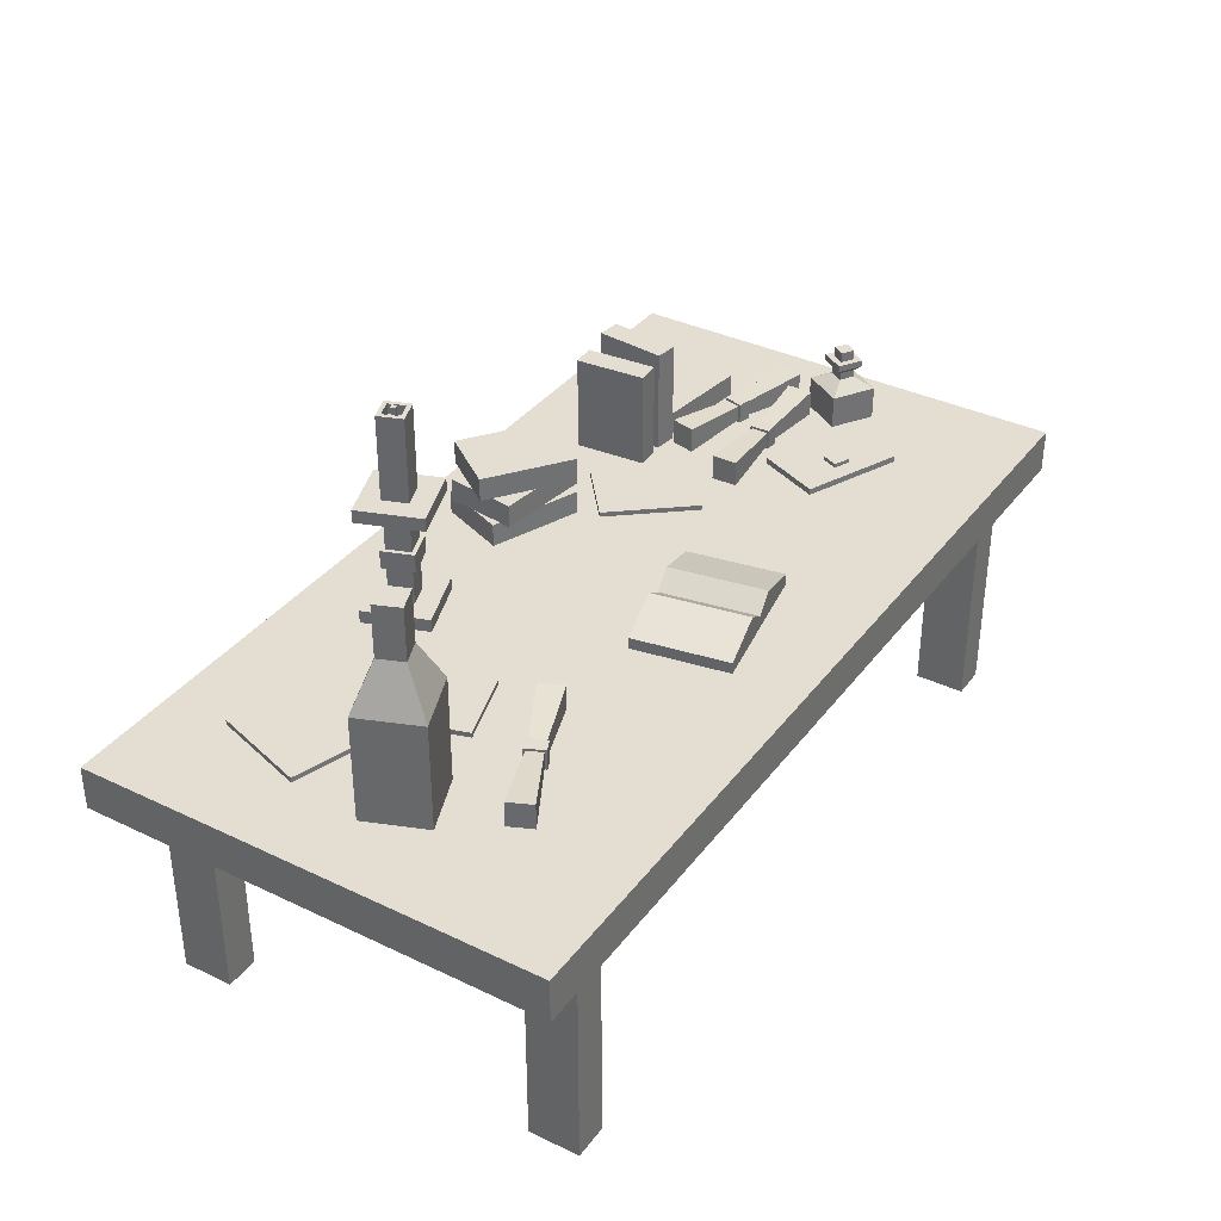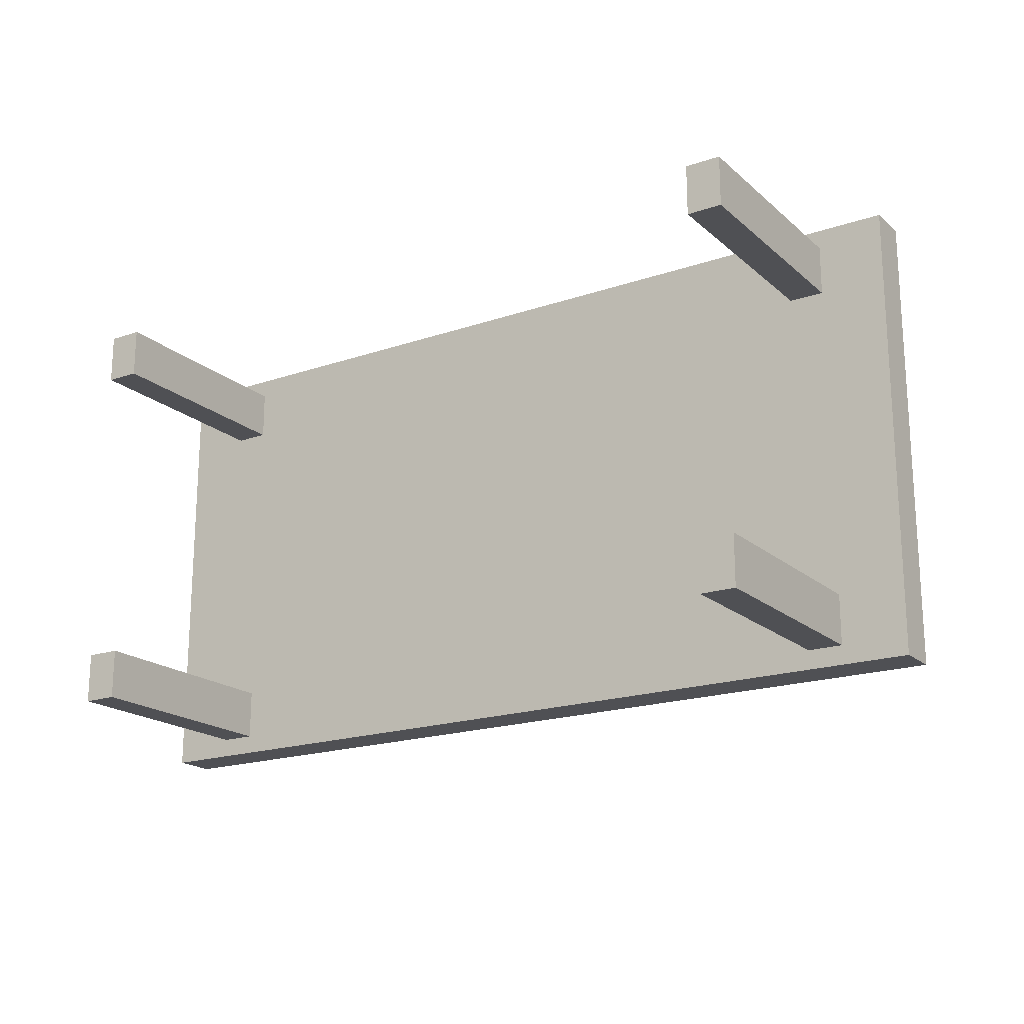
<metadata>
{"format":"obj","ext":"obj","renderer":"f3d","projection":"perspective","resolution":1024,"background":"white","views":[{"elev":36.1,"azim":-57.9,"up":"+Y"},{"elev":-19.1,"azim":32.8,"up":"+Z"}]}
</metadata>
<code>
v -1.783 1.33 0.2997
v -1.49 1.33 0.1839
v -1.731 2.33 0.1789
v -1.611 2.33 0.1316
v -1.778 2.33 0.05934
v -1.658 2.33 0.01204
v -1.899 1.33 0.007017
v -1.606 1.33 -0.1088
v -1.49 1.851 0.1839
v -1.783 1.851 0.2997
v -1.899 1.851 0.007017
v -1.606 1.851 -0.1088
v -1.611 2.076 0.1316
v -1.731 2.076 0.1789
v -1.778 2.076 0.05934
v -1.658 2.076 0.01204
v -1.611 2.234 0.1316
v -1.731 2.234 0.1789
v -1.778 2.234 0.05934
v -1.658 2.234 0.01204
v -1.64 2.33 0.1192
v -1.718 2.33 0.1503
v -1.671 2.33 0.04057
v -1.749 2.33 0.07169
v -0.2862 1.33 0.7936
v 0.4135 1.33 0.6712
v -0.2862 1.387 0.7936
v 0.4135 1.387 0.6712
v -0.3689 1.387 0.3205
v 0.3307 1.387 0.1981
v -0.3689 1.33 0.3205
v 0.3307 1.33 0.1981
v -0.01912 1.33 0.2593
v -0.01912 1.394 0.2593
v 0.06366 1.394 0.7324
v 0.06366 1.33 0.7324
v -0.01912 1.363 0.2593
v 0.3307 1.363 0.1981
v 0.4135 1.363 0.6712
v 0.06366 1.363 0.7324
v -0.2862 1.363 0.7936
v -0.3689 1.363 0.3205
v -0.1241 1.363 0.2777
v -0.1241 1.461 0.2777
v -0.04128 1.461 0.7508
v -0.04128 1.363 0.7508
v -0.04128 1.33 0.7508
v -0.1241 1.33 0.2777
v 0.08583 1.363 0.241
v 0.08583 1.461 0.241
v 0.1686 1.461 0.7141
v 0.1686 1.363 0.7141
v 0.1686 1.33 0.7141
v 0.08583 1.33 0.241
v 1.718 1.33 0.2184
v 1.912 1.33 0.3409
v 1.785 1.637 0.2033
v 1.896 1.637 0.2739
v 1.855 1.637 0.0915
v 1.967 1.637 0.1621
v 1.84 1.33 0.02443
v 2.034 1.33 0.1469
v 1.84 1.492 0.02443
v 2.034 1.492 0.1469
v 1.912 1.492 0.3409
v 1.718 1.492 0.2184
v 1.855 1.605 0.0915
v 1.967 1.605 0.1621
v 1.896 1.605 0.2739
v 1.785 1.605 0.2033
v 1.888 1.54 0.2361
v 1.929 1.54 0.1706
v 1.864 1.54 0.1292
v 1.822 1.54 0.1947
v 1.888 1.577 0.2361
v 1.822 1.577 0.1947
v 1.864 1.577 0.1292
v 1.929 1.577 0.1706
v 1.828 1.637 0.1936
v 1.887 1.637 0.231
v 1.924 1.637 0.1718
v 1.865 1.637 0.1344
v 1.828 1.686 0.1936
v 1.887 1.686 0.231
v 1.924 1.686 0.1718
v 1.865 1.686 0.1344
v -1.564 1.33 0.638
v -0.8642 1.33 0.3251
v -1.564 1.456 0.638
v -0.8642 1.456 0.3251
v -1.616 1.456 0.5229
v -0.9156 1.456 0.21
v -1.616 1.33 0.5229
v -0.9156 1.33 0.21
v -1.194 1.354 0.4462
v -1.194 1.432 0.4462
v -1.226 1.432 0.3747
v -1.226 1.354 0.3747
v -1.286 1.432 0.4018
v -1.254 1.432 0.4733
v -1.254 1.354 0.4733
v -1.286 1.354 0.4018
v -1.189 1.343 0.4566
v -1.189 1.444 0.4566
v -1.25 1.444 0.4837
v -1.25 1.343 0.4837
v -1.23 1.444 0.3643
v -1.291 1.444 0.3914
v -1.23 1.343 0.3643
v -1.291 1.343 0.3914
v -1.23 1.33 0.09853
v -0.8821 1.33 -0.01034
v -1.23 1.354 0.09853
v -0.8821 1.354 -0.01034
v -1.375 1.354 -0.3645
v -1.027 1.354 -0.4734
v -1.375 1.33 -0.3645
v -1.027 1.33 -0.4734
v -1.853 1.33 -0.3559
v -1.506 1.33 -0.2416
v -1.853 1.354 -0.3559
v -1.506 1.354 -0.2416
v -1.701 1.354 -0.8166
v -1.354 1.354 -0.7022
v -1.701 1.33 -0.8166
v -1.354 1.33 -0.7022
v -0.7242 1.33 -0.4678
v -0.4152 1.33 -0.5795
v -0.8359 1.33 -0.7768
v -0.5269 1.33 -0.8885
v -0.8359 1.394 -0.7768
v -0.7242 1.394 -0.4678
v -0.4152 1.394 -0.5795
v -0.5269 1.394 -0.8885
v -0.4152 1.859 -0.5795
v -0.7242 1.859 -0.4678
v -0.8359 1.859 -0.7768
v -0.5269 1.859 -0.8885
v -0.4152 1.924 -0.5795
v -0.7242 1.924 -0.4678
v -0.8359 1.924 -0.7768
v -0.5269 1.924 -0.8885
v -0.6619 1.394 -0.6006
v -0.548 1.394 -0.6418
v -0.548 1.859 -0.6418
v -0.6619 1.859 -0.6006
v -0.7031 1.859 -0.7145
v -0.5892 1.859 -0.7557
v -0.5892 1.394 -0.7557
v -0.7031 1.394 -0.7145
v -0.7031 1.578 -0.7145
v -0.6619 1.578 -0.6006
v -0.548 1.578 -0.6418
v -0.5892 1.578 -0.7557
v -0.548 1.668 -0.6418
v -0.6619 1.668 -0.6006
v -0.7031 1.668 -0.7145
v -0.5892 1.668 -0.7557
v -0.6736 1.578 -0.5757
v -0.5231 1.578 -0.6301
v -0.5231 1.668 -0.6301
v -0.6736 1.668 -0.5757
v -0.728 1.668 -0.7262
v -0.5775 1.668 -0.7806
v -0.5775 1.578 -0.7806
v -0.728 1.578 -0.7262
v -0.6639 2.344 -0.5963
v -0.5436 2.344 -0.6397
v -0.5871 2.344 -0.7601
v -0.7074 2.344 -0.7166
v -0.5436 1.924 -0.6397
v -0.6639 1.924 -0.5963
v -0.7074 1.924 -0.7166
v -0.5871 1.924 -0.7601
v -0.6518 2.344 -0.6222
v -0.5696 2.344 -0.6519
v -0.5993 2.344 -0.7341
v -0.6815 2.344 -0.7044
v -0.6518 2.294 -0.6222
v -0.5696 2.294 -0.6519
v -0.5993 2.294 -0.7341
v -0.6815 2.294 -0.7044
v -0.6324 2.294 -0.6634
v -0.6108 2.294 -0.6712
v -0.6186 2.294 -0.6929
v -0.6403 2.294 -0.6851
v -0.6324 2.361 -0.6634
v -0.6108 2.361 -0.6712
v -0.6186 2.361 -0.6929
v -0.6403 2.361 -0.6851
v 0.7365 1.33 0.04548
v 1.019 1.33 -0.1862
v 0.7365 1.354 0.04548
v 1.019 1.354 -0.1862
v 0.4286 1.354 -0.3294
v 0.7107 1.354 -0.561
v 0.4286 1.33 -0.3294
v 0.7107 1.33 -0.561
v 1.149 1.33 -0.2548
v 1.891 1.33 -0.06243
v 1.149 1.456 -0.2548
v 1.891 1.456 -0.06243
v 1.181 1.456 -0.3768
v 1.923 1.456 -0.1845
v 1.181 1.33 -0.3768
v 1.923 1.33 -0.1845
v 1.558 1.354 -0.1734
v 1.558 1.432 -0.1734
v 1.578 1.432 -0.2492
v 1.578 1.354 -0.2492
v 1.514 1.432 -0.2659
v 1.494 1.432 -0.1901
v 1.494 1.354 -0.1901
v 1.514 1.354 -0.2659
v 1.556 1.343 -0.1624
v 1.556 1.444 -0.1624
v 1.491 1.444 -0.1791
v 1.491 1.343 -0.1791
v 1.581 1.444 -0.2602
v 1.517 1.444 -0.2769
v 1.581 1.343 -0.2602
v 1.517 1.343 -0.2769
v 1.001 1.33 0.07616
v 1.768 1.33 0.06733
v 1.001 1.456 0.07616
v 1.768 1.456 0.06733
v 0.9994 1.456 -0.04988
v 1.766 1.456 -0.0587
v 0.9994 1.33 -0.04988
v 1.766 1.33 -0.0587
v 1.417 1.354 0.04749
v 1.417 1.432 0.04749
v 1.416 1.432 -0.03081
v 1.416 1.354 -0.03081
v 1.35 1.432 -0.03004
v 1.351 1.432 0.04825
v 1.351 1.354 0.04825
v 1.35 1.354 -0.03004
v 1.417 1.343 0.05887
v 1.417 1.444 0.05887
v 1.351 1.444 0.05963
v 1.351 1.343 0.05963
v 1.416 1.444 -0.04218
v 1.35 1.444 -0.04142
v 1.416 1.343 -0.04218
v 1.35 1.343 -0.04142
v 1.731 0 0.7932
v 1.731 0 1.044
v 1.731 1.257 0.7932
v 1.731 1.257 1.044
v 1.903 1.257 0.7932
v 1.903 1.257 1.044
v 1.903 0 0.7932
v 1.903 0 1.044
v 1.731 0 -1.044
v 1.731 0 -0.7932
v 1.731 1.257 -1.044
v 1.731 1.257 -0.7932
v 1.903 1.257 -1.044
v 1.903 1.257 -0.7932
v 1.903 0 -1.044
v 1.903 0 -0.7932
v -1.903 0 0.7932
v -1.903 0 1.044
v -1.903 1.257 0.7932
v -1.903 1.257 1.044
v -1.731 1.257 0.7932
v -1.731 1.257 1.044
v -1.731 0 0.7932
v -1.731 0 1.044
v -1.903 0 -1.044
v -1.903 0 -0.7932
v -1.903 1.257 -1.044
v -1.903 1.257 -0.7932
v -1.731 1.257 -1.044
v -1.731 1.257 -0.7932
v -1.731 0 -1.044
v -1.731 0 -0.7932
v 2.232 1.115 -1.139
v -2.232 1.115 -1.139
v 2.232 1.33 -1.139
v -2.232 1.33 -1.139
v 2.232 1.33 1.139
v -2.232 1.33 1.139
v 2.232 1.115 1.139
v -2.232 1.115 1.139
v 1.342 1.366 0.4291
v 1.42 1.366 0.4628
v 1.342 1.386 0.4291
v 1.42 1.386 0.4628
v 1.376 1.386 0.3519
v 1.453 1.386 0.3856
v 1.376 1.366 0.3519
v 1.453 1.366 0.3856
v 1.111 1.335 0.4183
v 1.585 1.335 0.625
v 1.111 1.366 0.4183
v 1.585 1.366 0.625
v 1.246 1.366 0.1093
v 1.72 1.366 0.3161
v 1.246 1.335 0.1093
v 1.72 1.335 0.3161
v 1.483 1.335 0.2127
v 1.483 1.366 0.2127
v 1.348 1.366 0.5217
v 1.348 1.335 0.5217
v 1.214 1.366 0.1825
v 1.388 1.366 0.429
v 1.688 1.366 0.3892
v 1.222 1.366 0.164
v 1.398 1.366 0.4073
v 1.696 1.366 0.3707
v -0.03824 1.675 -0.6766
v -0.03824 1.559 -0.6766
v 0.3452 1.675 -0.3957
v 0.3452 1.559 -0.3957
v 0.5544 1.675 -0.6813
v 0.5544 1.559 -0.6813
v 0.171 1.675 -0.9622
v 0.171 1.559 -0.9622
v 0.3593 1.653 -0.415
v 0.3593 1.58 -0.415
v 0.5544 1.58 -0.6813
v 0.5544 1.653 -0.6813
v 0.171 1.58 -0.9622
v 0.171 1.653 -0.9622
v -0.02411 1.58 -0.6959
v -0.02411 1.653 -0.6959
v 0.3069 1.675 -0.4238
v 0.3069 1.559 -0.4238
v 0.2378 1.675 -0.4744
v 0.2378 1.559 -0.4744
v 0.1808 1.675 -0.5161
v 0.1808 1.559 -0.5161
v 0.1424 1.675 -0.5443
v 0.1424 1.559 -0.5443
v -0.004504 1.558 -0.5416
v -0.004504 1.442 -0.5416
v 0.4669 1.558 -0.4801
v 0.4669 1.442 -0.4801
v 0.5126 1.558 -0.8312
v 0.5126 1.442 -0.8312
v 0.04128 1.558 -0.8927
v 0.04128 1.442 -0.8927
v 0.47 1.537 -0.5038
v 0.47 1.463 -0.5038
v 0.5126 1.463 -0.8312
v 0.5126 1.537 -0.8312
v 0.04128 1.463 -0.8927
v 0.04128 1.537 -0.8927
v -0.001412 1.463 -0.5653
v -0.001412 1.537 -0.5653
v 0.4197 1.558 -0.4863
v 0.4197 1.442 -0.4863
v 0.3816 1.558 -0.4913
v 0.3816 1.442 -0.4913
v 0.08817 1.558 -0.5295
v 0.08817 1.442 -0.5295
v 0.05776 1.558 -0.5335
v 0.05776 1.442 -0.5335
v -0.03333 1.445 -0.6142
v -0.03333 1.329 -0.6142
v 0.4084 1.445 -0.4386
v 0.4084 1.329 -0.4386
v 0.5392 1.445 -0.7676
v 0.5392 1.329 -0.7676
v 0.09749 1.445 -0.9432
v 0.09749 1.329 -0.9432
v 0.4172 1.424 -0.4608
v 0.4172 1.35 -0.4608
v 0.5392 1.35 -0.7676
v 0.5392 1.424 -0.7676
v 0.09749 1.35 -0.9432
v 0.09749 1.424 -0.9432
v -0.0245 1.35 -0.6364
v -0.0245 1.424 -0.6364
v 0.3642 1.445 -0.4561
v 0.3642 1.329 -0.4561
v 0.336 1.445 -0.4674
v 0.336 1.329 -0.4674
v 0.1343 1.445 -0.5476
v 0.1343 1.329 -0.5476
v 0.05958 1.445 -0.5773
v 0.05958 1.329 -0.5773
v 0.9332 1.33 -0.4028
v 1.049 1.33 -0.411
v 0.9332 1.806 -0.4028
v 1.049 1.806 -0.411
v 0.9082 1.806 -0.756
v 1.024 1.806 -0.7642
v 0.9082 1.33 -0.756
v 1.024 1.33 -0.7642
v 0.9526 1.806 -0.4282
v 1.026 1.806 -0.4334
v 1.003 1.806 -0.7627
v 0.9293 1.806 -0.7575
v 1.003 1.33 -0.7627
v 0.9293 1.33 -0.7575
v 1.026 1.33 -0.4334
v 0.9526 1.33 -0.4282
v 0.9332 1.647 -0.4028
v 1.049 1.647 -0.411
v 0.9332 1.597 -0.4028
v 1.049 1.597 -0.411
v 0.9332 1.424 -0.4028
v 1.049 1.424 -0.411
v 0.9332 1.393 -0.4028
v 1.049 1.393 -0.411
v 1.093 1.33 -0.4125
v 1.208 1.33 -0.3991
v 1.093 1.845 -0.4125
v 1.208 1.845 -0.3991
v 1.134 1.845 -0.7642
v 1.249 1.845 -0.7507
v 1.134 1.33 -0.7642
v 1.249 1.33 -0.7507
v 1.117 1.845 -0.4338
v 1.19 1.845 -0.4253
v 1.228 1.845 -0.7532
v 1.155 1.845 -0.7617
v 1.228 1.33 -0.7532
v 1.155 1.33 -0.7617
v 1.19 1.33 -0.4253
v 1.117 1.33 -0.4338
v 1.093 1.794 -0.4125
v 1.208 1.794 -0.3991
v 1.093 1.701 -0.4125
v 1.208 1.701 -0.3991
v 1.093 1.625 -0.4125
v 1.208 1.625 -0.3991
v 1.093 1.573 -0.4125
v 1.208 1.573 -0.3991
v 1.72 1.327 -0.3617
v 1.72 1.443 -0.3617
v 1.249 1.327 -0.423
v 1.249 1.443 -0.423
v 1.295 1.327 -0.7741
v 1.295 1.443 -0.7741
v 1.766 1.327 -0.7127
v 1.766 1.443 -0.7127
v 1.252 1.348 -0.4467
v 1.252 1.422 -0.4467
v 1.295 1.422 -0.7741
v 1.295 1.348 -0.7741
v 1.766 1.422 -0.7127
v 1.766 1.348 -0.7127
v 1.723 1.422 -0.3854
v 1.723 1.348 -0.3854
v 1.296 1.327 -0.4169
v 1.296 1.443 -0.4169
v 1.381 1.327 -0.4058
v 1.381 1.443 -0.4058
v 1.628 1.327 -0.3737
v 1.628 1.443 -0.3737
v 1.658 1.327 -0.3698
v 1.658 1.443 -0.3698
f 1 2 9 10
f 22 21 23 24
f 11 12 8 7
f 7 8 2 1
f 2 8 12 9
f 7 1 10 11
f 10 9 13 14
f 11 10 14 15
f 15 16 12 11
f 9 12 16 13
f 14 13 17 18
f 15 14 18 19
f 19 20 16 15
f 13 16 20 17
f 18 17 4 3
f 19 18 3 5
f 5 6 20 19
f 17 20 6 4
f 3 4 21 22
f 4 6 23 21
f 6 5 24 23
f 5 3 22 24
f 39 52 53 26
f 50 51 28 30
f 54 49 38 32
f 53 54 32 26
f 26 32 38 39
f 31 25 41 42
f 48 43 37 33
f 44 45 35 34
f 46 47 36 40
f 47 48 33 36
f 38 49 50 30
f 39 38 30 28
f 51 52 39 28
f 45 46 40 35
f 42 41 27 29
f 43 44 34 37
f 29 44 43 42
f 27 45 44 29
f 41 46 45 27
f 25 47 46 41
f 31 48 47 25
f 42 43 48 31
f 50 49 37 34
f 34 35 51 50
f 35 40 52 51
f 53 52 40 36
f 36 33 54 53
f 33 37 49 54
f 55 56 65 66
f 83 84 85 86
f 63 64 62 61
f 61 62 56 55
f 56 62 64 65
f 61 55 66 63
f 77 78 72 73
f 71 72 78 75
f 74 71 75 76
f 73 74 76 77
f 59 60 68 67
f 69 68 60 58
f 70 69 58 57
f 67 70 57 59
f 65 64 72 71
f 73 72 64 63
f 63 66 74 73
f 66 65 71 74
f 76 75 69 70
f 77 76 70 67
f 67 68 78 77
f 75 78 68 69
f 57 58 80 79
f 58 60 81 80
f 60 59 82 81
f 59 57 79 82
f 79 80 84 83
f 80 81 85 84
f 81 82 86 85
f 82 79 83 86
f 103 104 105 106
f 104 107 108 105
f 107 109 110 108
f 109 103 106 110
f 88 94 92 90
f 93 87 89 91
f 96 95 88 90
f 97 96 90 92
f 98 97 92 94
f 95 98 94 88
f 89 100 99 91
f 87 101 100 89
f 93 102 101 87
f 91 99 102 93
f 95 96 104 103
f 100 101 106 105
f 96 97 107 104
f 99 100 105 108
f 97 98 109 107
f 102 99 108 110
f 98 95 103 109
f 101 102 110 106
f 111 112 114 113
f 113 114 116 115
f 115 116 118 117
f 112 118 116 114
f 117 111 113 115
f 119 120 122 121
f 121 122 124 123
f 123 124 126 125
f 120 126 124 122
f 125 119 121 123
f 159 160 161 162
f 187 188 189 190
f 163 164 165 166
f 129 130 128 127
f 160 165 164 161
f 166 159 162 163
f 129 127 132 131
f 127 128 133 132
f 128 130 134 133
f 131 134 130 129
f 136 135 139 140
f 137 136 140 141
f 141 142 138 137
f 135 138 142 139
f 172 171 168 167
f 173 172 167 170
f 170 169 174 173
f 171 174 169 168
f 132 133 144 143
f 135 136 146 145
f 137 138 148 147
f 134 131 150 149
f 133 134 149 144
f 138 135 145 148
f 131 132 143 150
f 136 137 147 146
f 150 143 152 151
f 143 144 153 152
f 144 149 154 153
f 151 154 149 150
f 156 155 145 146
f 157 156 146 147
f 147 148 158 157
f 155 158 148 145
f 152 153 160 159
f 155 156 162 161
f 157 158 164 163
f 154 151 166 165
f 153 154 165 160
f 158 155 161 164
f 151 152 159 166
f 156 157 163 162
f 140 139 171 172
f 141 140 172 173
f 142 141 173 174
f 139 142 174 171
f 167 168 176 175
f 168 169 177 176
f 169 170 178 177
f 170 167 175 178
f 175 176 180 179
f 176 177 181 180
f 177 178 182 181
f 178 175 179 182
f 179 180 184 183
f 180 181 185 184
f 181 182 186 185
f 182 179 183 186
f 183 184 188 187
f 184 185 189 188
f 185 186 190 189
f 186 183 187 190
f 191 192 194 193
f 193 194 196 195
f 195 196 198 197
f 192 198 196 194
f 197 191 193 195
f 215 216 217 218
f 216 219 220 217
f 219 221 222 220
f 221 215 218 222
f 200 206 204 202
f 205 199 201 203
f 208 207 200 202
f 209 208 202 204
f 210 209 204 206
f 207 210 206 200
f 201 212 211 203
f 199 213 212 201
f 205 214 213 199
f 203 211 214 205
f 207 208 216 215
f 212 213 218 217
f 208 209 219 216
f 211 212 217 220
f 209 210 221 219
f 214 211 220 222
f 210 207 215 221
f 213 214 222 218
f 239 240 241 242
f 240 243 244 241
f 243 245 246 244
f 245 239 242 246
f 224 230 228 226
f 229 223 225 227
f 232 231 224 226
f 233 232 226 228
f 234 233 228 230
f 231 234 230 224
f 225 236 235 227
f 223 237 236 225
f 229 238 237 223
f 227 235 238 229
f 231 232 240 239
f 236 237 242 241
f 232 233 243 240
f 235 236 241 244
f 233 234 245 243
f 238 235 244 246
f 234 231 239 245
f 237 238 246 242
f 247 248 250 249
f 249 250 252 251
f 251 252 254 253
f 253 254 248 247
f 248 254 252 250
f 253 247 249 251
f 255 256 258 257
f 257 258 260 259
f 259 260 262 261
f 261 262 256 255
f 256 262 260 258
f 261 255 257 259
f 263 264 266 265
f 265 266 268 267
f 267 268 270 269
f 269 270 264 263
f 264 270 268 266
f 269 263 265 267
f 271 272 274 273
f 273 274 276 275
f 275 276 278 277
f 277 278 272 271
f 272 278 276 274
f 277 271 273 275
f 279 280 282 281
f 281 282 284 283
f 283 284 286 285
f 285 286 280 279
f 280 286 284 282
f 285 279 281 283
f 287 288 290 289
f 289 290 292 291
f 291 292 294 293
f 288 294 292 290
f 293 287 289 291
f 305 306 296 298
f 304 311 312 300
f 303 304 300 302
f 306 303 302 296
f 296 302 300 312 309 298
f 301 295 297 307 310 299
f 299 304 303 301
f 310 311 304 299
f 295 306 305 297
f 301 303 306 295
f 297 305 308 307
f 309 308 305 298
f 307 308 311 310
f 312 311 308 309
f 329 330 316 315
f 321 322 323 324
f 324 323 325 326
f 326 325 327 328
f 314 320 318 316 330 332 334 336
f 319 313 335 333 331 329 315 317
f 315 316 322 321
f 316 318 323 322
f 317 315 321 324
f 318 320 325 323
f 319 317 324 326
f 320 314 327 325
f 314 313 328 327
f 313 319 326 328
f 331 332 330 329
f 333 334 332 331
f 335 336 334 333
f 313 314 336 335
f 353 354 340 339
f 345 346 347 348
f 348 347 349 350
f 350 349 351 352
f 338 344 342 340 354 356 358 360
f 343 337 359 357 355 353 339 341
f 339 340 346 345
f 340 342 347 346
f 341 339 345 348
f 342 344 349 347
f 343 341 348 350
f 344 338 351 349
f 338 337 352 351
f 337 343 350 352
f 355 356 354 353
f 357 358 356 355
f 359 360 358 357
f 337 338 360 359
f 377 378 364 363
f 369 370 371 372
f 372 371 373 374
f 374 373 375 376
f 362 368 366 364 378 380 382 384
f 367 361 383 381 379 377 363 365
f 363 364 370 369
f 364 366 371 370
f 365 363 369 372
f 366 368 373 371
f 367 365 372 374
f 368 362 375 373
f 362 361 376 375
f 361 367 374 376
f 379 380 378 377
f 381 382 380 379
f 383 384 382 381
f 361 362 384 383
f 401 402 388 387
f 393 394 395 396
f 396 395 397 398
f 398 397 399 400
f 386 392 390 388 402 404 406 408
f 391 385 407 405 403 401 387 389
f 387 388 394 393
f 388 390 395 394
f 389 387 393 396
f 390 392 397 395
f 391 389 396 398
f 392 386 399 397
f 386 385 400 399
f 385 391 398 400
f 403 404 402 401
f 405 406 404 403
f 407 408 406 405
f 385 386 408 407
f 425 426 412 411
f 417 418 419 420
f 420 419 421 422
f 422 421 423 424
f 410 416 414 412 426 428 430 432
f 415 409 431 429 427 425 411 413
f 411 412 418 417
f 412 414 419 418
f 413 411 417 420
f 414 416 421 419
f 415 413 420 422
f 416 410 423 421
f 410 409 424 423
f 409 415 422 424
f 427 428 426 425
f 429 430 428 427
f 431 432 430 429
f 409 410 432 431
f 449 450 436 435
f 441 442 443 444
f 444 443 445 446
f 446 445 447 448
f 434 440 438 436 450 452 454 456
f 439 433 455 453 451 449 435 437
f 435 436 442 441
f 436 438 443 442
f 437 435 441 444
f 438 440 445 443
f 439 437 444 446
f 440 434 447 445
f 434 433 448 447
f 433 439 446 448
f 451 452 450 449
f 453 454 452 451
f 455 456 454 453
f 433 434 456 455

</code>
